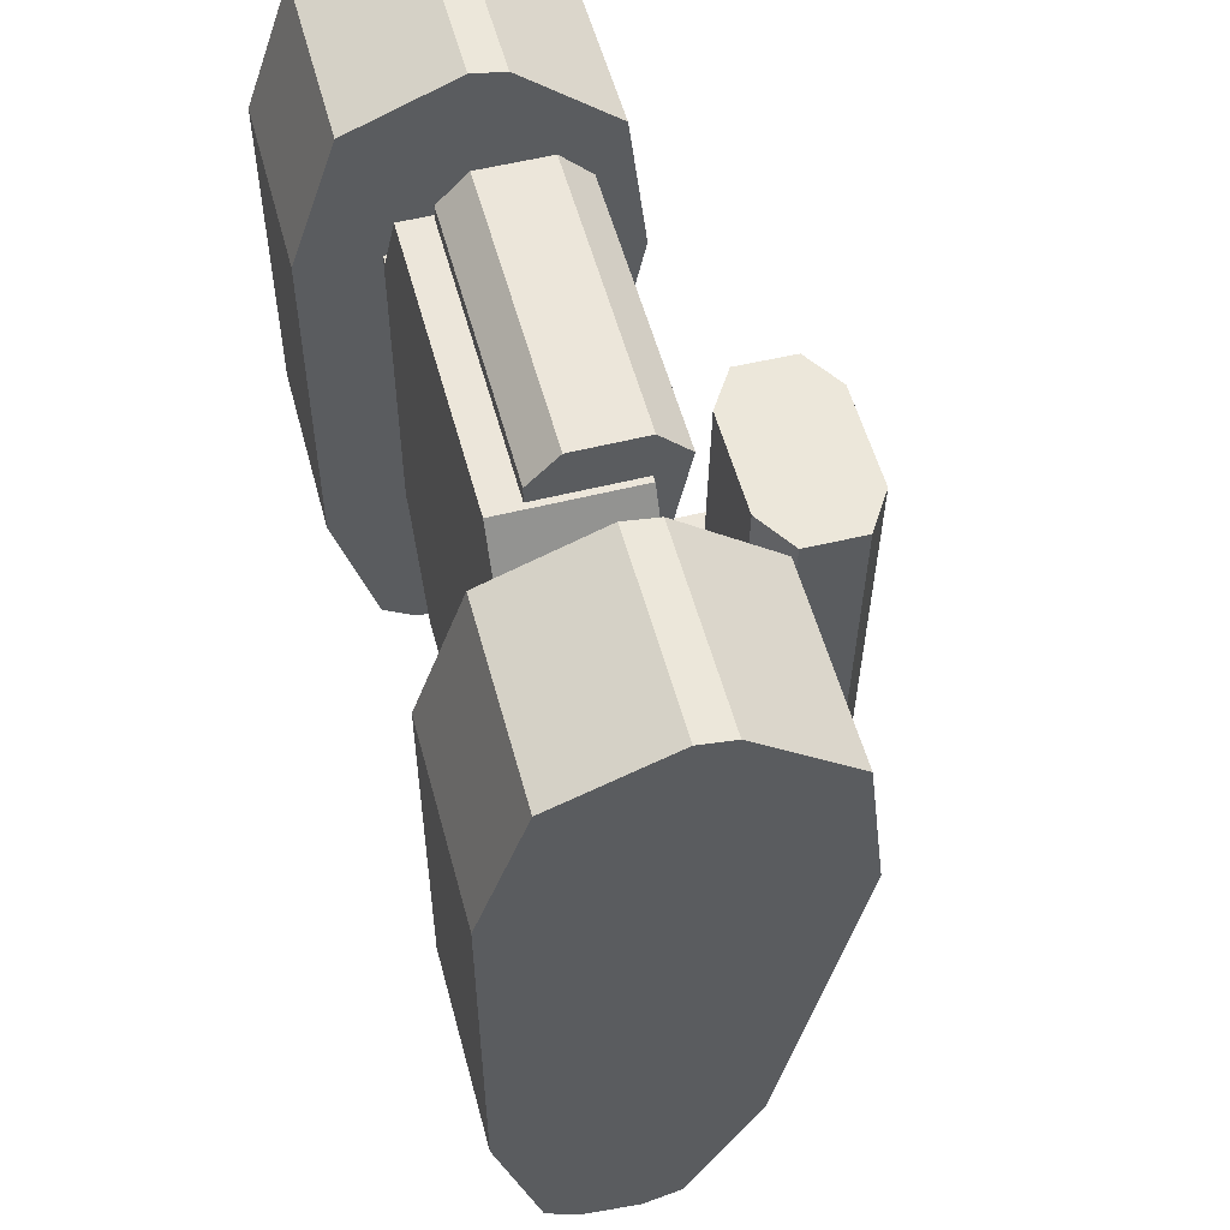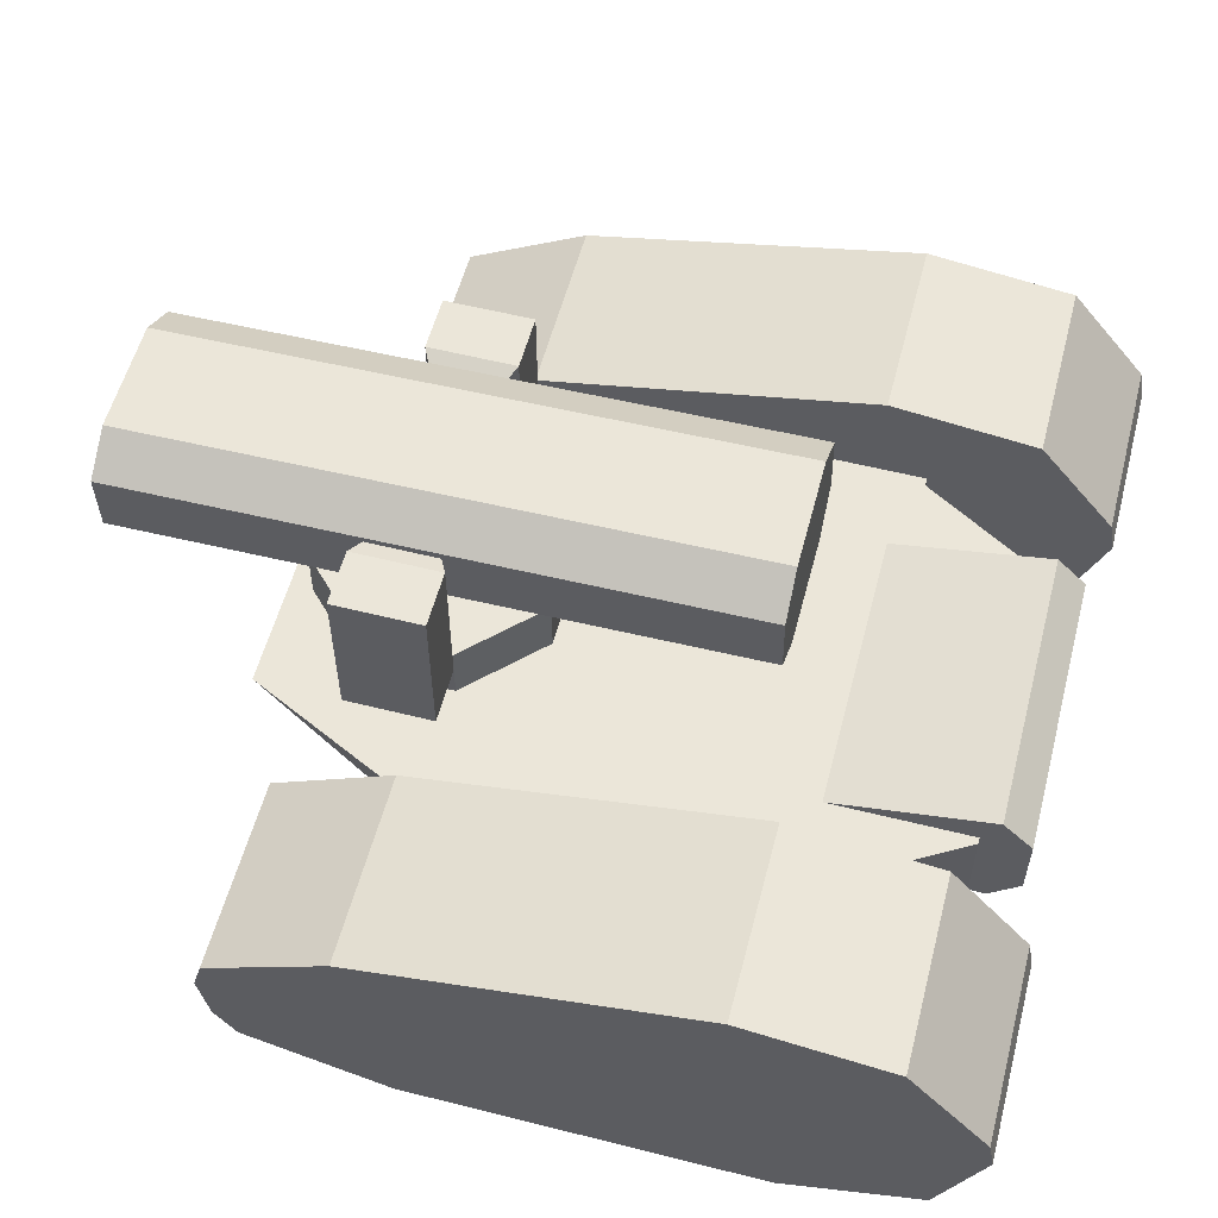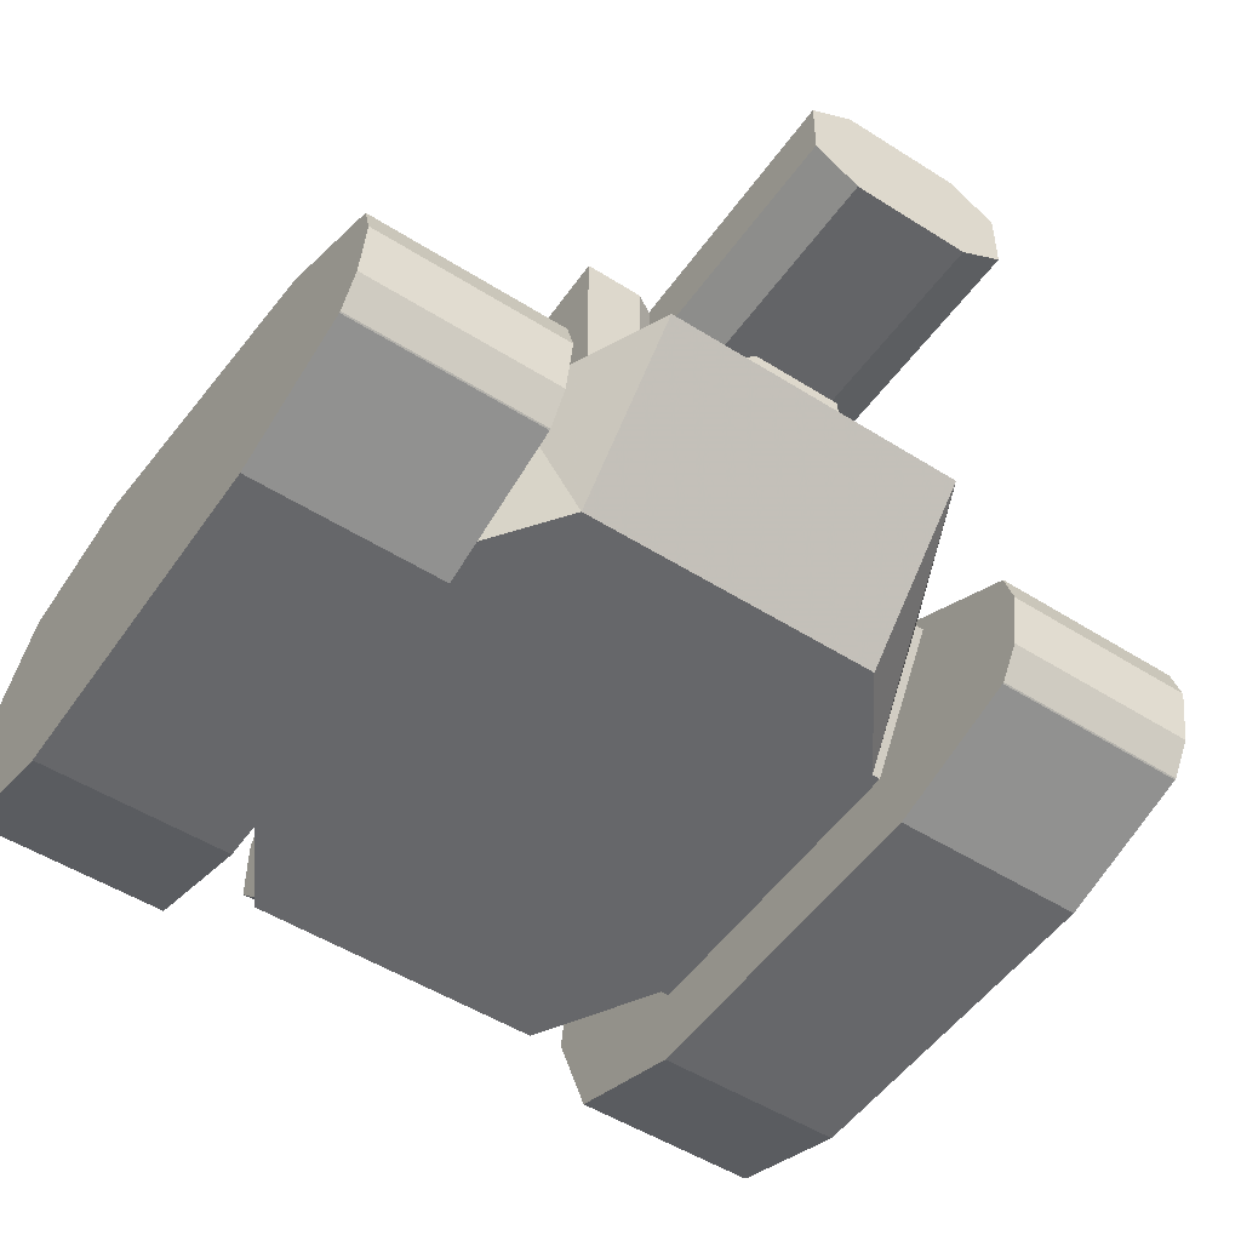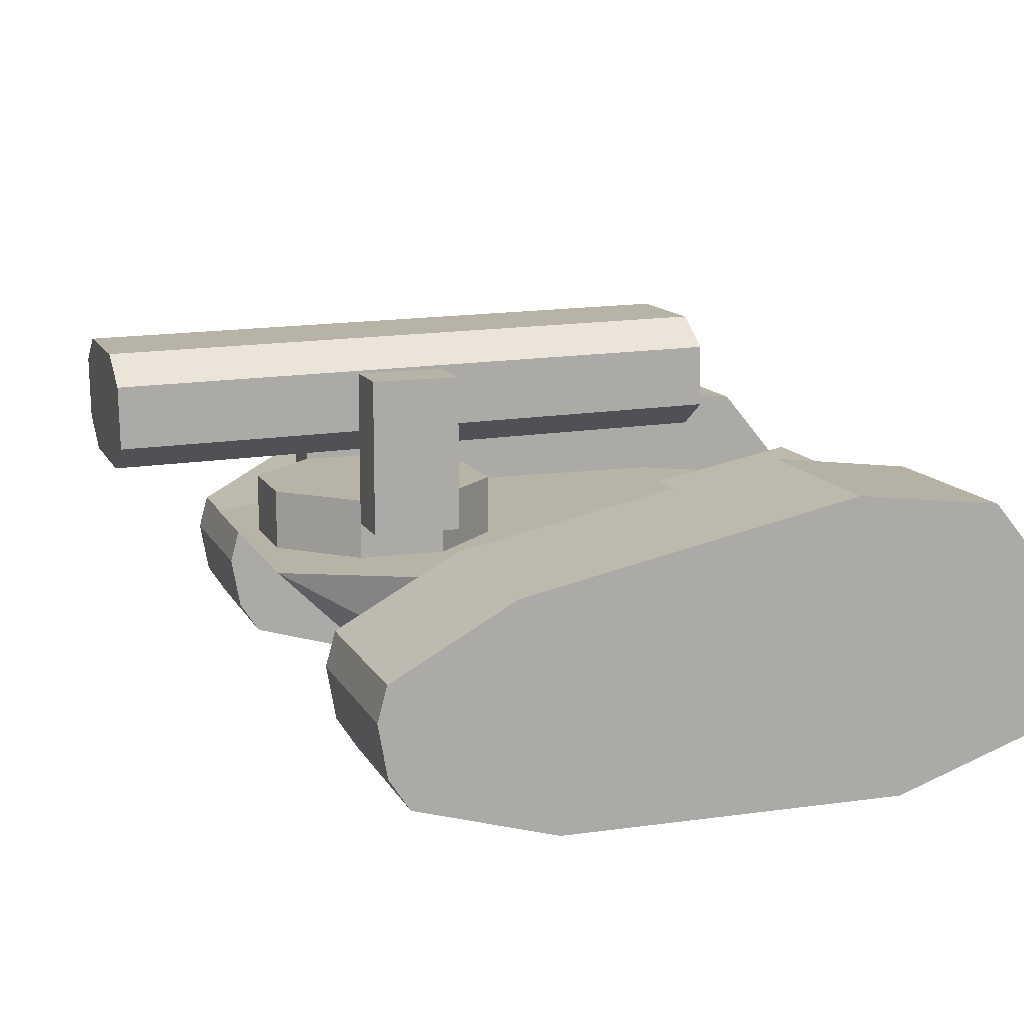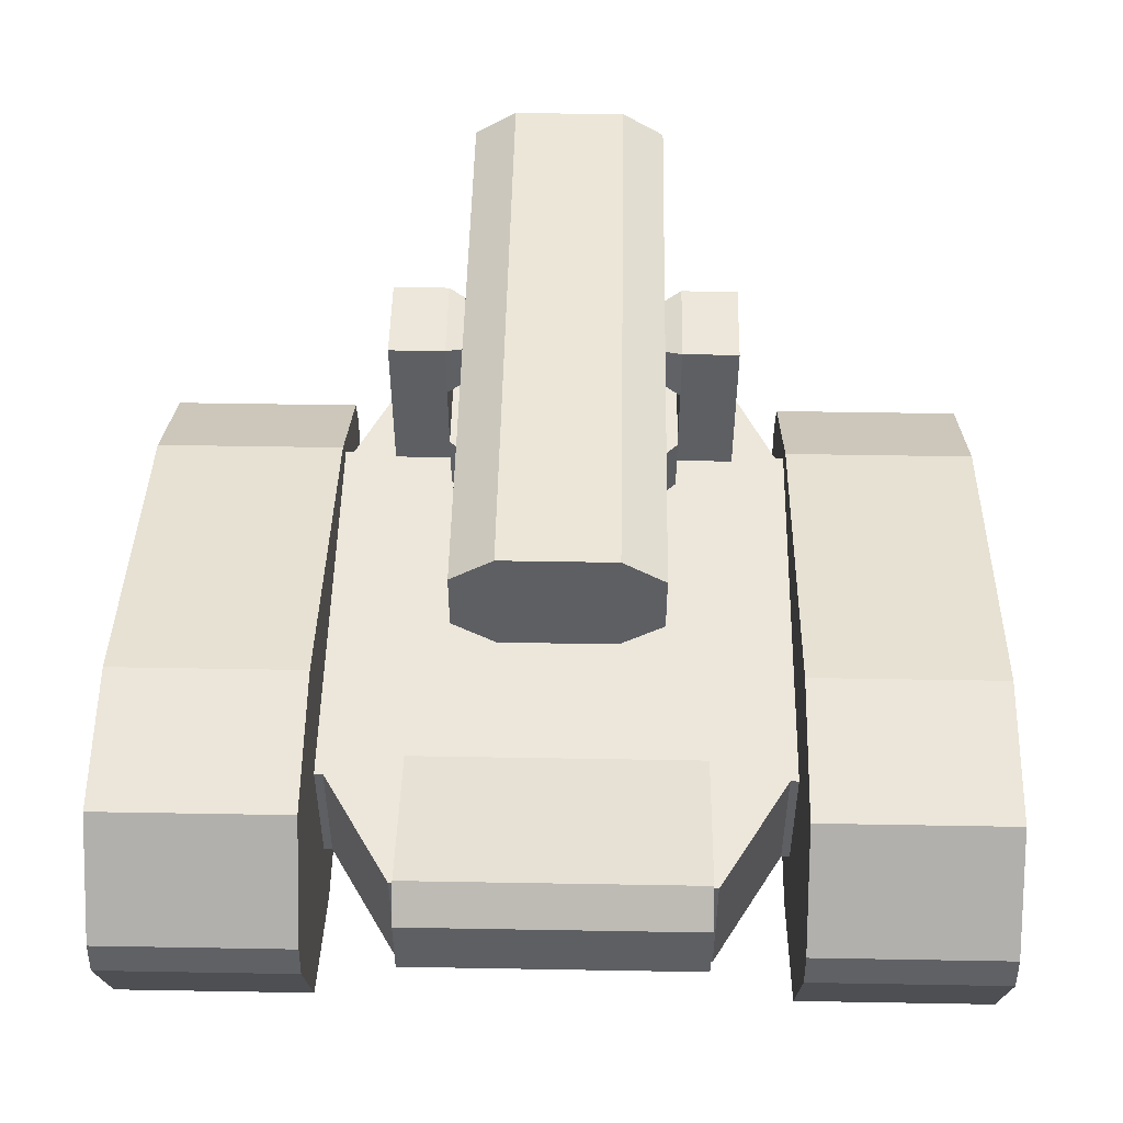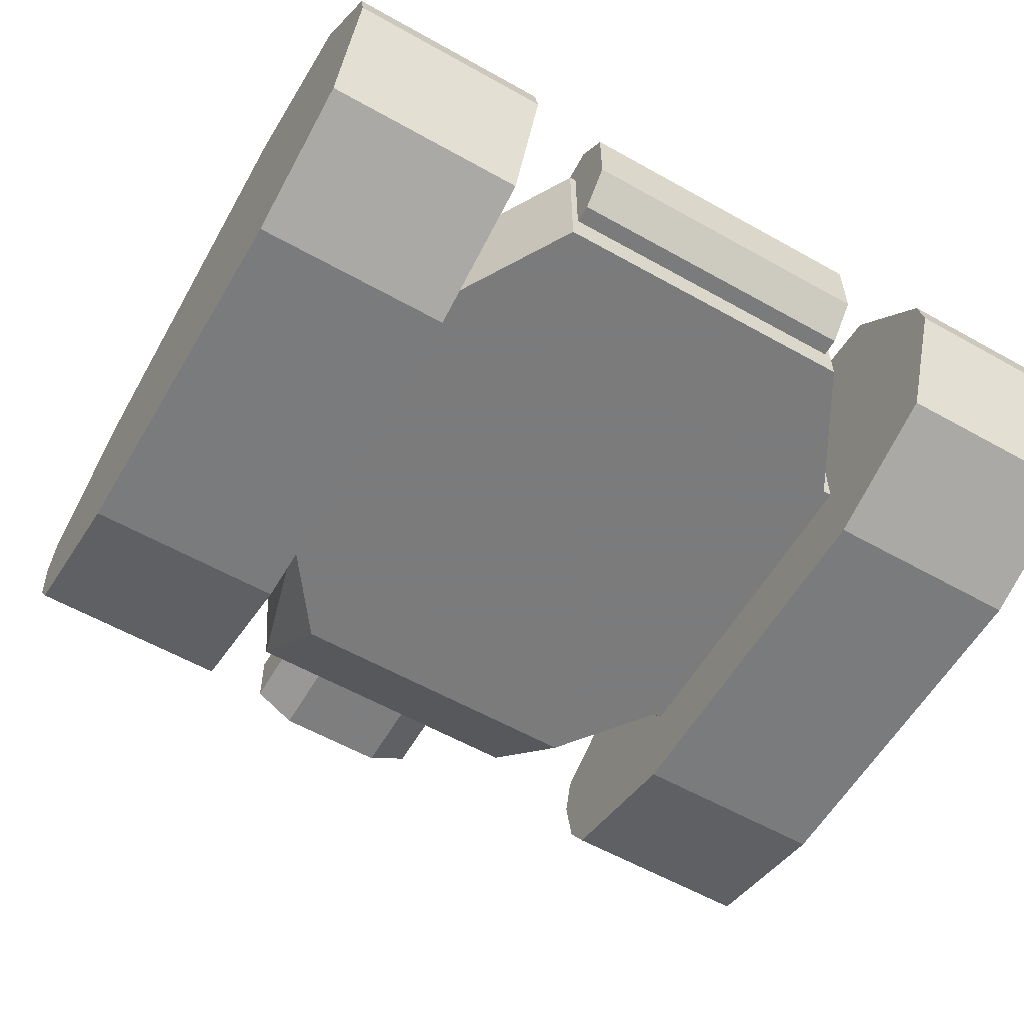
<metadata>
{"format":"obj","ext":"obj","renderer":"f3d","projection":"perspective","resolution":1024,"background":"white","views":[{"elev":54.5,"azim":75.1,"up":"+Z"},{"elev":56.6,"azim":-75.3,"up":"+Y"},{"elev":-52.1,"azim":145.8,"up":"+Y"},{"elev":12.6,"azim":-108.5,"up":"+Y"},{"elev":50.5,"azim":1.1,"up":"+Y"},{"elev":-58.4,"azim":-30.2,"up":"+Y"}]}
</metadata>
<code>
v 6.814 3.471 16.96
v 6.814 9.334 16.96
v -6.814 9.334 16.96
v -6.814 3.471 16.96
v 6.814 3.471 -7.458
v 6.814 9.334 -13.43
v -6.814 9.334 -13.43
v -6.814 3.471 -7.458
v 9.948 3.471 11.56
v 9.948 9.334 11.56
v 9.948 9.334 -6.858
v 9.948 3.471 -3.236
v -9.948 9.334 11.56
v -9.948 3.471 11.56
v -9.948 3.471 -3.236
v -9.948 9.334 -6.858
v 11.31 3.471 11.56
v 11.31 9.334 11.56
v 11.31 9.334 -6.858
v 11.31 3.471 -3.236
v -11.31 9.334 11.56
v -11.31 3.471 11.56
v -11.31 3.471 -3.236
v -11.31 9.334 -6.858
v 2.56 14.26 8.15
v 2.56 19.52 8.055
v -2.56 19.52 8.055
v -2.56 14.26 8.15
v 2.56 13.75 -19.9
v 2.56 19.01 -20
v -2.56 19.01 -20
v -2.56 13.75 -19.9
v 4.479 15.49 8.128
v 4.479 18.29 8.077
v 4.479 17.78 -19.98
v 4.479 14.98 -19.93
v -4.479 18.29 8.077
v -4.479 15.49 8.128
v -4.479 14.98 -19.93
v -4.479 17.78 -19.98
v 1.986 9.068 -1.903
v 5.236 9.068 -5.153
v 5.236 10.97 -5.153
v -5.236 10.97 -5.153
v -1.986 9.068 -1.903
v -5.236 9.068 -5.153
v 5.236 9.068 -9.126
v 1.986 9.068 -12.38
v 5.236 10.97 -9.126
v -5.236 10.97 -9.126
v -1.986 9.068 -12.38
v -5.236 9.068 -9.126
v -1.986 12.05 -1.903
v -5.236 12.05 -5.153
v -5.236 12.05 -9.126
v -1.986 12.05 -12.38
v 1.986 12.05 -12.38
v 5.236 12.05 -9.126
v 5.236 12.05 -5.153
v 1.986 12.05 -1.903
v 7.763 10.97 -9.126
v 7.763 10.97 -5.153
v -7.763 10.97 -5.153
v -7.763 10.97 -9.126
v -7.763 17.99 -5.153
v -7.763 17.99 -9.126
v 7.763 17.99 -9.126
v 7.763 17.99 -5.153
v -5.236 15.34 -9.126
v -5.236 15.34 -5.153
v 5.236 15.34 -5.153
v 5.236 15.34 -9.126
v -5.236 17.99 -9.126
v -5.236 17.99 -5.153
v 5.236 17.99 -5.153
v 5.236 17.99 -9.126
v -2.98 16.11 -7.974
v 2.98 17.22 -6.305
v 2.98 17.22 -7.974
v -0.2577 16.11 -7.974
v -0.2577 17.22 -7.974
v -2.98 17.22 -6.305
v -2.98 17.22 -7.974
v 0.2577 16.11 -6.305
v 2.98 16.11 -6.305
v 0.2577 17.22 -7.974
v 0.2577 17.22 -6.305
v -0.2577 17.22 -6.305
v -0.2577 16.11 -6.305
v -2.98 16.11 -6.305
v 0.2577 16.11 -7.974
v 2.98 16.11 -7.974
v 6.532 4.907 13.23
v 6.532 9.296 10.37
v -6.532 9.296 10.37
v -6.532 4.907 13.23
v 6.532 4.907 17.73
v 6.532 6.27 19.1
v 6.532 9.407 19.1
v 6.532 10.77 17.73
v -6.532 9.407 19.1
v -6.532 10.77 17.73
v -6.532 6.27 19.1
v -6.532 4.907 17.73
v 18.99 1e-06 11.87
v 18.99 7.105 20
v 18.99 2.139 18.05
v 18.99 8.621 19.73
v 18.99 13.82 9.421
v 18.99 13.01 16.12
v 10.33 8.621 19.73
v 10.33 13.01 16.12
v 10.33 13.82 9.421
v 10.33 7.105 20
v 10.33 1e-06 11.87
v 10.33 2.139 18.05
v 18.99 0.02044 -4.196
v 18.99 1.901 -10.73
v 18.99 10.54 -6.056
v 10.33 10.54 -6.056
v 10.33 7.4 -11.7
v 10.33 1.901 -10.73
v 10.33 0.02044 -4.196
v 18.99 1.939 -10.78
v 18.99 3.354 -11.71
v 18.99 5.8 -12.14
v 18.99 7.4 -11.7
v 10.33 5.8 -12.14
v 10.33 3.354 -11.71
v 10.33 1.939 -10.78
v -10.33 1e-06 11.87
v -10.33 7.105 20
v -10.33 2.139 18.05
v -10.33 8.621 19.73
v -10.33 13.82 9.421
v -10.33 13.01 16.12
v -18.99 8.621 19.73
v -18.99 13.01 16.12
v -18.99 13.82 9.421
v -18.99 7.105 20
v -18.99 1e-06 11.87
v -18.99 2.139 18.05
v -10.33 0.02044 -4.196
v -10.33 1.901 -10.73
v -10.33 10.54 -6.056
v -18.99 10.54 -6.056
v -18.99 7.4 -11.7
v -18.99 1.901 -10.73
v -18.99 0.02044 -4.196
v -10.33 1.939 -10.78
v -10.33 3.354 -11.71
v -10.33 5.8 -12.14
v -10.33 7.4 -11.7
v -18.99 5.8 -12.14
v -18.99 3.354 -11.71
v -18.99 1.939 -10.78
f 1 4 3 2
f 9 1 2 10
f 4 14 13 3
f 5 12 11 6
f 6 7 8 5
f 7 16 15 8
f 9 17 20 12
f 10 18 17 9
f 11 19 18 10
f 12 20 19 11
f 13 21 24 16
f 14 22 21 13
f 15 23 22 14
f 16 24 23 15
f 18 19 20 17
f 22 23 24 21
f 25 29 32 28
f 25 33 36 29
f 26 30 35 34
f 27 31 30 26
f 27 37 40 31
f 28 32 39 38
f 34 35 36 33
f 38 39 40 37
f 42 43 49 47
f 43 62 61 49
f 44 46 52 50
f 45 53 60 41
f 48 57 56 51
f 50 64 63 44
f 54 70 69 55
f 58 72 71 59
f 62 68 67 61
f 64 66 65 63
f 66 73 74 65
f 68 75 76 67
f 69 77 83 73
f 70 90 77 69
f 71 85 78 75
f 72 92 85 71
f 73 83 82 74
f 74 82 90 70
f 75 78 79 76
f 76 79 92 72
f 78 87 86 79
f 81 83 77 80
f 85 84 87 78
f 85 92 91 84
f 87 84 91 86
f 88 82 83 81
f 89 88 81 80
f 89 90 82 88
f 90 89 80 77
f 91 92 79 86
f 94 95 96 93
f 94 100 102 95
f 96 104 97 93
f 98 103 101 99
f 99 101 102 100
f 103 98 97 104
f 105 115 116 107
f 106 114 111 108
f 109 113 120 119
f 110 108 111 112
f 112 113 109 110
f 114 106 107 116
f 117 123 115 105
f 120 121 127 119
f 121 128 126 127
f 123 117 118 122
f 124 130 122 118
f 126 128 129 125
f 129 130 124 125
f 131 141 142 133
f 132 140 137 134
f 135 139 146 145
f 136 134 137 138
f 138 139 135 136
f 140 132 133 142
f 143 149 141 131
f 146 147 153 145
f 147 154 152 153
f 149 143 144 148
f 150 156 148 144
f 152 154 155 151
f 155 156 150 151
f 146 139 138
f 146 138 137
f 147 146 137
f 147 137 140
f 154 147 140
f 154 140 142
f 155 154 142
f 156 155 142
f 156 142 141
f 148 156 141
f 149 148 141
f 136 135 145
f 134 136 145
f 134 145 153
f 132 134 153
f 132 153 152
f 133 132 152
f 133 152 151
f 133 151 150
f 131 133 150
f 131 150 144
f 131 144 143
f 120 113 112
f 120 112 111
f 121 120 111
f 121 111 114
f 128 121 114
f 128 114 116
f 129 128 116
f 130 129 116
f 130 116 115
f 122 130 115
f 123 122 115
f 110 109 119
f 108 110 119
f 108 119 127
f 106 108 127
f 106 127 126
f 107 106 126
f 107 126 125
f 107 125 124
f 105 107 124
f 105 124 118
f 105 118 117
f 95 102 101
f 95 101 103
f 96 95 103
f 96 103 104
f 99 100 94
f 98 99 94
f 98 94 93
f 97 98 93
f 75 68 62
f 71 75 62
f 59 71 62
f 43 59 62
f 69 73 66
f 69 66 64
f 55 69 64
f 50 55 64
f 56 57 58
f 55 56 58
f 55 58 59
f 54 55 59
f 54 59 60
f 53 54 60
f 51 56 55
f 51 55 50
f 51 50 52
f 61 67 76
f 61 76 72
f 61 72 58
f 61 58 49
f 49 58 57
f 49 57 48
f 47 49 48
f 54 53 45
f 44 54 45
f 46 44 45
f 65 74 70
f 63 65 70
f 63 70 54
f 63 54 44
f 60 59 43
f 41 60 43
f 41 43 42
f 47 48 51
f 47 51 52
f 42 47 52
f 42 52 46
f 41 42 46
f 41 46 45
f 27 26 34
f 37 27 34
f 37 34 33
f 38 37 33
f 38 33 25
f 28 38 25
f 35 30 31
f 35 31 40
f 36 35 40
f 36 40 39
f 29 36 39
f 29 39 32
f 7 6 11
f 16 7 11
f 16 11 10
f 13 16 10
f 13 10 2
f 3 13 2
f 12 5 8
f 12 8 15
f 9 12 15
f 9 15 14
f 1 9 14
f 1 14 4

</code>
